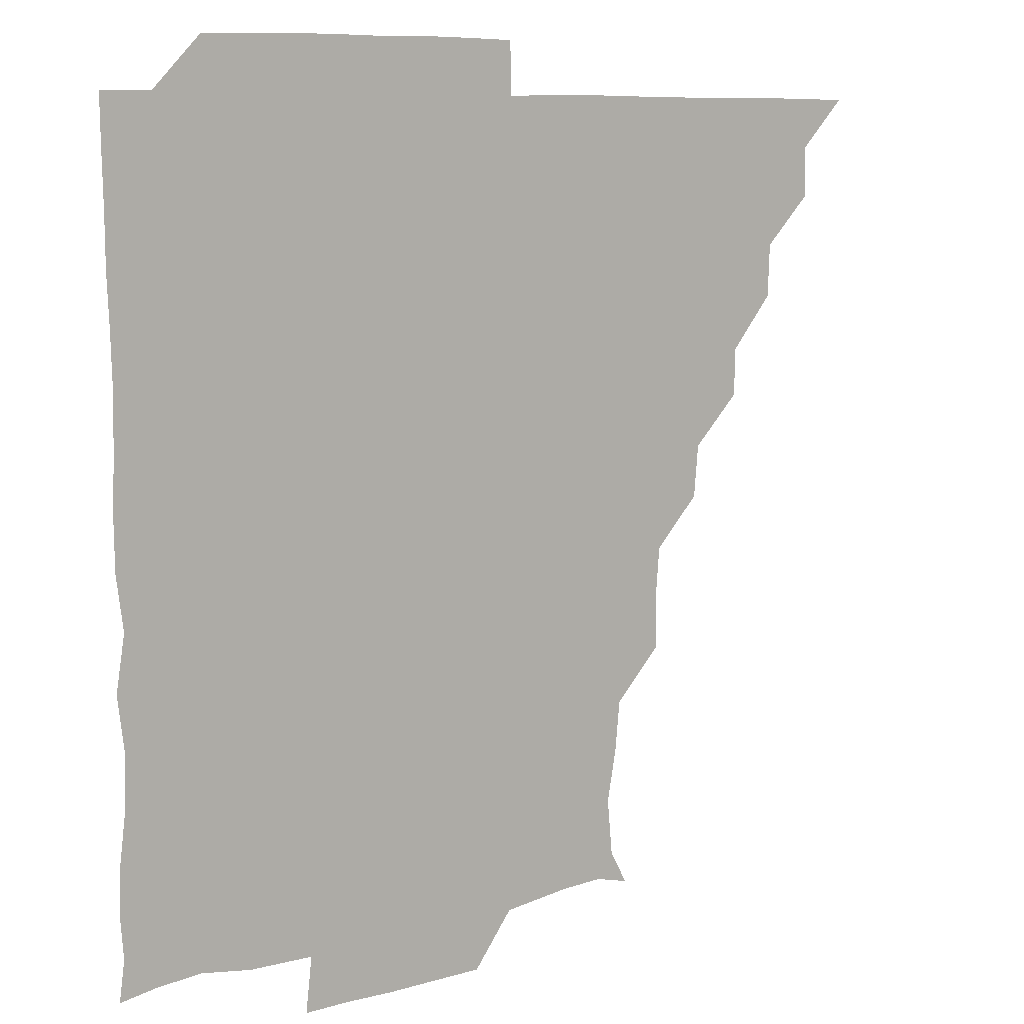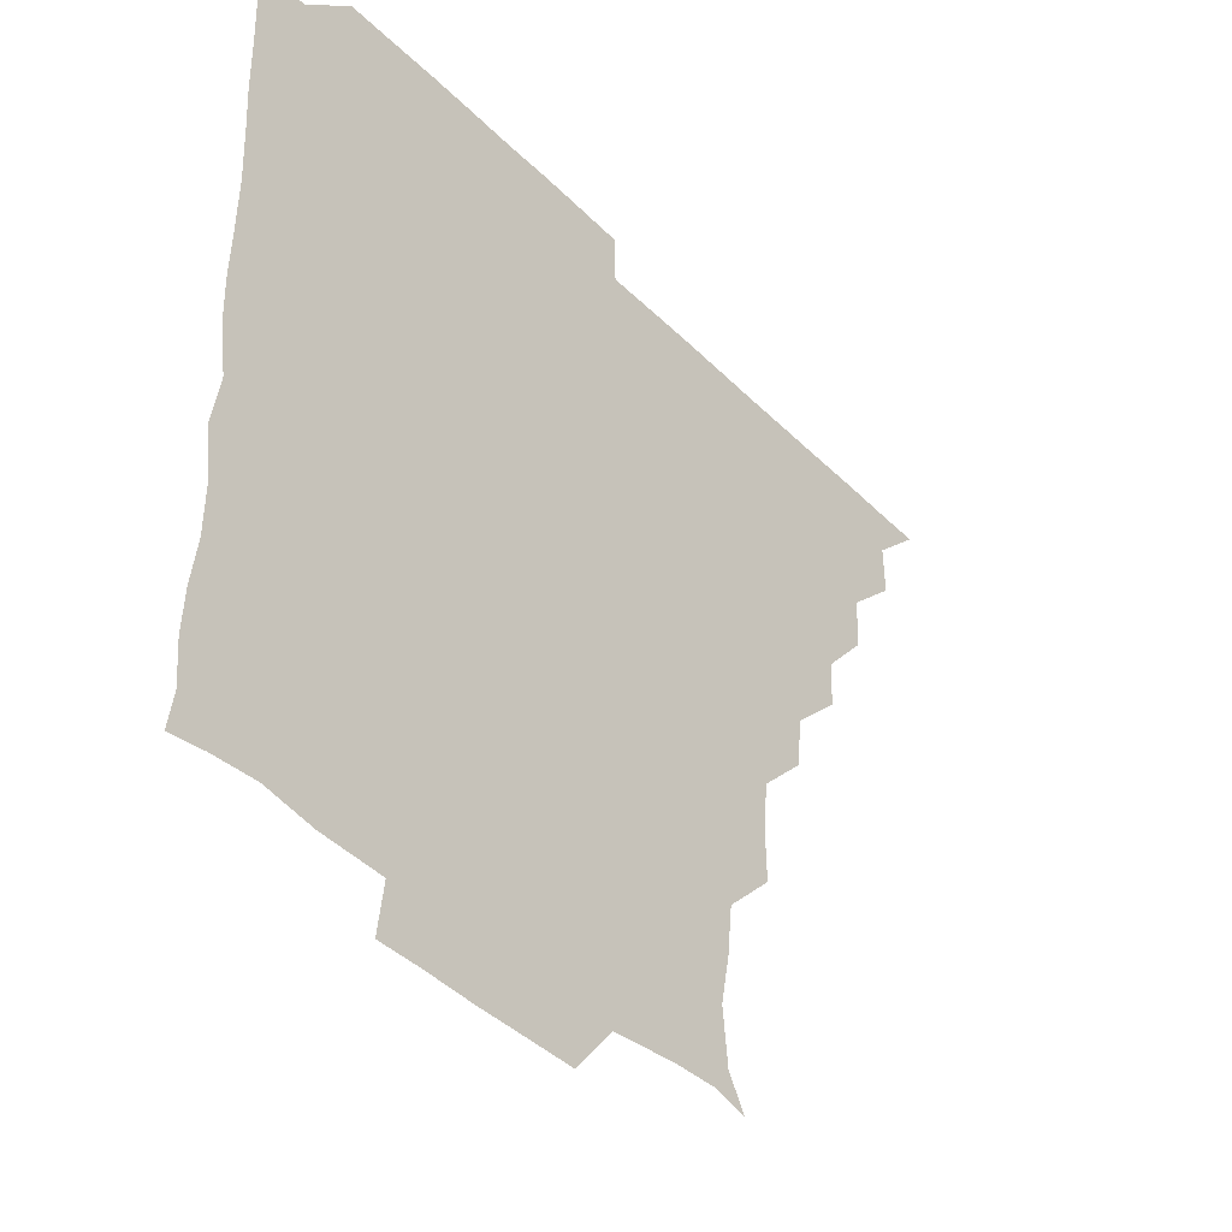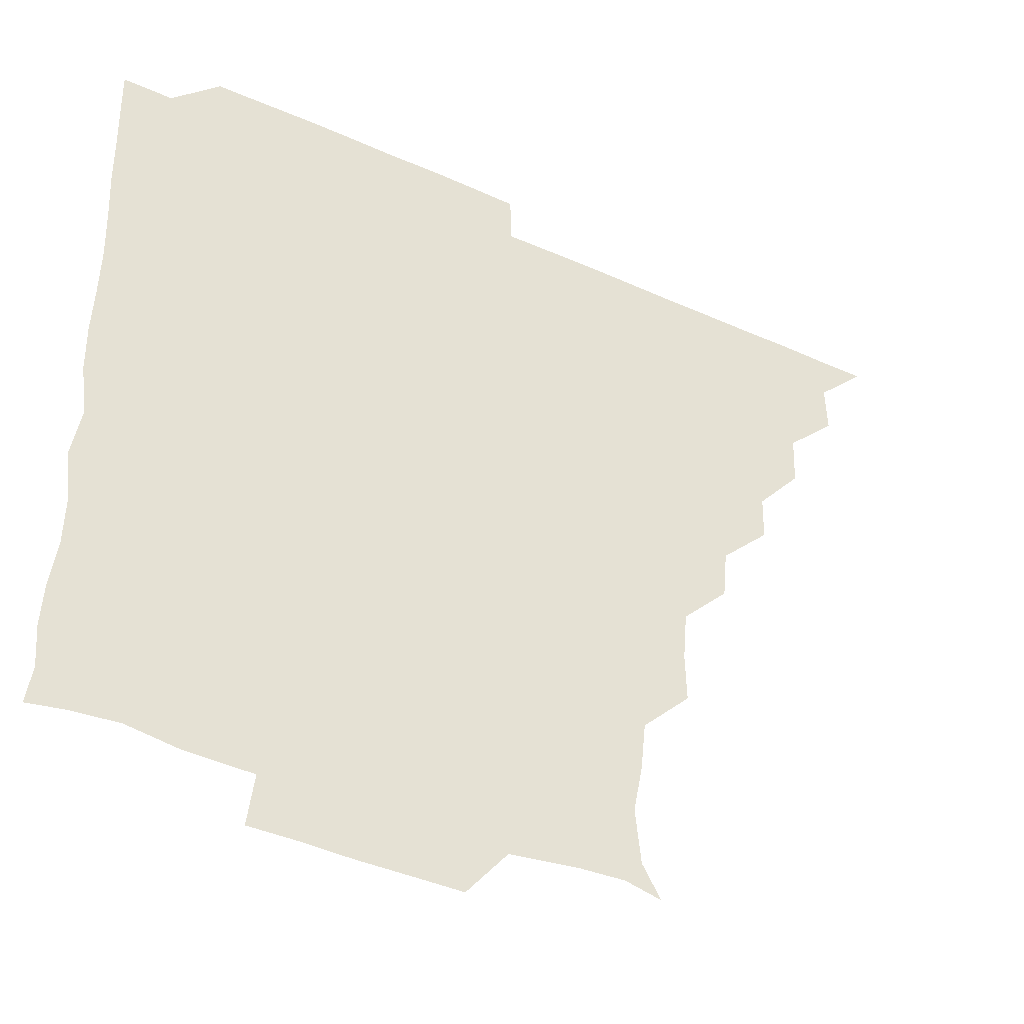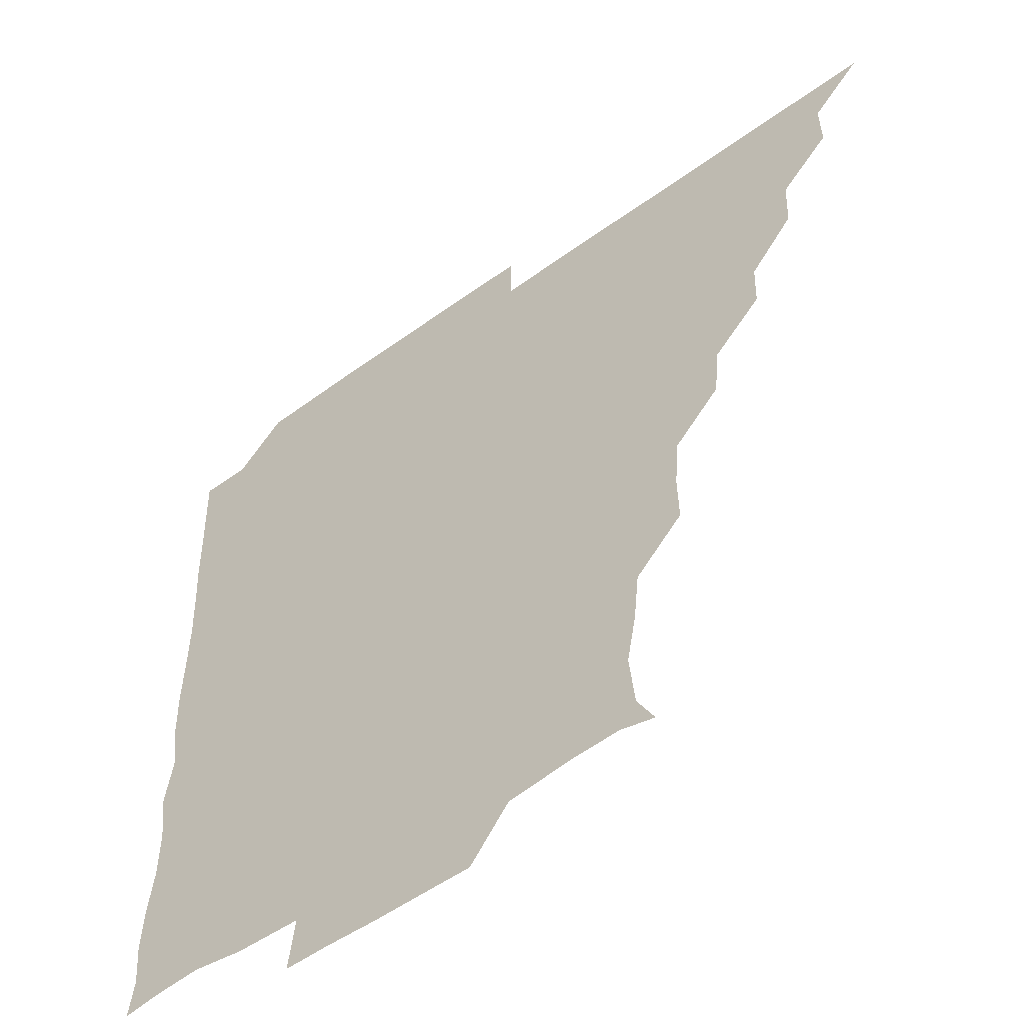
<metadata>
{"format":"obj","ext":"obj","renderer":"f3d","projection":"perspective","resolution":1024,"background":"white","views":[{"elev":8.4,"azim":140.8,"up":"+Y"},{"elev":-41.2,"azim":130.0,"up":"+Y"},{"elev":-42.0,"azim":151.6,"up":"+Y"},{"elev":-52.5,"azim":-141.9,"up":"+Y"}]}
</metadata>
<code>
v 436 391 0
v 450.9 360.6 0
v 451.2 375.9 0
v 451.1 391 0
v 467 329.6 0
v 466.3 345.6 0
v 466.3 361.2 0
v 466 375.9 0
v 466 391.2 0
v 481.2 299.1 0
v 480.8 313.5 0
v 481.7 331.7 0
v 481.3 346.3 0
v 481.1 361.1 0
v 480.9 376.1 0
v 481 391 0
v 497.9 268.4 0
v 496.4 284.2 0
v 496.3 301.3 0
v 496.8 317.3 0
v 496.2 331.3 0
v 496.1 346.1 0
v 496.1 361.1 0
v 496.1 375.9 0
v 495.9 391.1 0
v 513.4 222.6 0
v 513.8 237.8 0
v 512.4 253.6 0
v 511.8 270.9 0
v 511.5 286.8 0
v 511.3 301.4 0
v 511.4 316.8 0
v 511.2 331.2 0
v 511 346.1 0
v 511 361 0
v 511 376 0
v 511 391 0
v 525.6 149.8 0
v 531.3 159.8 0
v 533 176.8 0
v 530 192.1 0
v 528.4 207.4 0
v 526.8 225.5 0
v 526.8 241.7 0
v 526.4 255 0
v 526.4 272.5 0
v 526.2 286.3 0
v 526.1 301.2 0
v 526.1 316.3 0
v 526.1 331.1 0
v 525.9 346 0
v 526 361 0
v 526 375.9 0
v 526 391.2 0
v 536.7 152.6 0
v 542.7 165.3 0
v 542.5 180 0
v 542.1 195.5 0
v 542.1 212.4 0
v 541.8 226.9 0
v 540.7 240.6 0
v 541.7 256.7 0
v 541 271.2 0
v 541.1 286.5 0
v 541.2 301.6 0
v 541.2 316.5 0
v 541.1 331 0
v 541.3 346 0
v 540.8 361 0
v 541.2 375.8 0
v 540.9 391.3 0
v 550.7 152 0
v 557.2 167 0
v 556.6 181.3 0
v 555.9 197.6 0
v 557.3 212.6 0
v 556.4 226.7 0
v 556.2 241.5 0
v 556.6 256.9 0
v 556.2 271.8 0
v 556.2 286.4 0
v 556.1 301.1 0
v 555.8 315.7 0
v 556.5 331.7 0
v 556.2 346 0
v 556.4 360.8 0
v 556 376 0
v 555.9 391.1 0
v 572.1 149.6 0
v 570.9 168.3 0
v 571.6 182.9 0
v 570.7 197.1 0
v 573.5 211.8 0
v 570.7 227.6 0
v 572 240.7 0
v 571.1 257.7 0
v 571.1 270.8 0
v 570.9 286.3 0
v 571.4 301.7 0
v 571 316.1 0
v 571.1 331 0
v 571 346 0
v 571.1 360.9 0
v 571.2 375.5 0
v 571.4 390.9 0
v 571.7 406.5 0
v 584.7 133.8 0
v 586.4 152 0
v 586.9 166.9 0
v 585.6 182.7 0
v 586.7 190.5 0
v 584.8 212.7 0
v 585.4 225.2 0
v 586 242.5 0
v 586 256.7 0
v 586.2 271.9 0
v 586.1 286.6 0
v 586.2 301.7 0
v 586.3 316.6 0
v 586 331 0
v 586.2 346.1 0
v 586.1 360.9 0
v 586 375.8 0
v 586.1 391.1 0
v 585.7 406.8 0
v 600.4 133.8 0
v 600.4 151.8 0
v 601.9 167.3 0
v 600.5 182 0
v 601.5 197.7 0
v 600.2 212.9 0
v 602.1 226.2 0
v 600.5 241.8 0
v 601.1 256.7 0
v 601.1 271.3 0
v 601.1 285.7 0
v 601 301.2 0
v 601 316 0
v 601.2 331.2 0
v 601.1 346 0
v 601.2 360.8 0
v 601 375.9 0
v 601 390.9 0
v 600.4 406.9 0
v 616.2 133.7 0
v 614.9 151.8 0
v 616 167.5 0
v 616.9 182.8 0
v 616.3 197.2 0
v 615.9 211.1 0
v 615.6 227.6 0
v 616.3 241.3 0
v 615.8 256.7 0
v 616 271.4 0
v 616.1 286.7 0
v 616.1 301.3 0
v 616.1 316.5 0
v 616.1 331.3 0
v 616.1 346 0
v 616.1 361 0
v 616.1 375.9 0
v 616.3 390.5 0
v 615.4 406.5 0
v 632.4 134.2 0
v 630.5 150.4 0
v 630 167.2 0
v 631.9 182.4 0
v 630.1 197.3 0
v 631 213.2 0
v 631 226.3 0
v 630.8 242.3 0
v 630.7 256.9 0
v 631 272.1 0
v 631.2 286.2 0
v 631.2 301.3 0
v 631 316.4 0
v 631 331 0
v 631.3 346.2 0
v 631.4 360.9 0
v 631.1 375.9 0
v 631.2 390.6 0
v 630.3 406.7 0
v 646.1 134.1 0
v 644.2 150.2 0
v 644.5 166.8 0
v 645.6 184 0
v 646.1 197.6 0
v 646.1 211.9 0
v 645.9 226.7 0
v 645.7 241.8 0
v 645.8 256.3 0
v 646.1 271.3 0
v 646 286.3 0
v 645.8 302.3 0
v 646.1 316.2 0
v 645.9 330.6 0
v 646.2 346.5 0
v 646.2 361 0
v 646.2 375.8 0
v 646.5 390.1 0
v 644.9 406.6 0
v 664.5 150.7 0
v 660.6 167.3 0
v 660 183 0
v 660.1 197.7 0
v 660.4 213.1 0
v 660.7 227.3 0
v 660.7 242 0
v 661.1 255.8 0
v 660.5 271.9 0
v 660.7 287.4 0
v 660.8 301.5 0
v 661.1 316.6 0
v 661.1 331.3 0
v 661.1 346.3 0
v 661.1 361.1 0
v 661.2 375.9 0
v 661.3 390.6 0
v 660.1 406.2 0
v 680.7 153.1 0
v 676.5 167.5 0
v 674.5 183.8 0
v 675.2 196.8 0
v 674.3 212.8 0
v 674.9 227.3 0
v 675.1 242.2 0
v 675.5 256.8 0
v 675.4 272.2 0
v 675.2 287.2 0
v 675.7 301.3 0
v 675.6 317.3 0
v 675.9 331.3 0
v 676 346.5 0
v 676 361.1 0
v 676.2 375.9 0
v 676 391 0
v 675.6 405.8 0
v 694.9 152.1 0
v 691.4 166.9 0
v 689.5 183.8 0
v 689.1 197.6 0
v 687.8 212.4 0
v 688.5 226.4 0
v 690 240.6 0
v 689.2 255.9 0
v 689.2 272.4 0
v 689.7 286.5 0
v 689.8 301.4 0
v 689.6 317 0
v 690.8 330.9 0
v 690.5 346.8 0
v 691.1 361 0
v 691.1 376 0
v 690.7 390.9 0
v 706.2 150.3 0
v 704.6 161.9 0
v 705.6 174.9 0
v 705.1 188.3 0
v 703.2 203.3 0
v 703 218.9 0
v 705 234.2 0
v 702.3 250.6 0
v 704.5 266.2 0
v 704.8 281.5 0
v 704.2 297.2 0
v 703.9 313.3 0
v 704.5 329.7 0
v 705.2 345 0
v 705.4 361.1 0
v 705.8 376.1 0
v 706.1 390.9 0
v 721 391 0
f 3 4 1
f 6 7 2
f 2 7 3
f 7 8 3
f 3 8 4
f 8 9 4
f 11 12 5
f 5 12 6
f 12 13 6
f 6 13 7
f 13 14 7
f 7 14 8
f 14 15 8
f 8 15 9
f 15 16 9
f 18 19 10
f 10 19 11
f 19 20 11
f 11 20 12
f 20 21 12
f 12 21 13
f 21 22 13
f 13 22 14
f 22 23 14
f 14 23 15
f 23 24 15
f 15 24 16
f 24 25 16
f 28 29 17
f 17 29 18
f 29 30 18
f 18 30 19
f 30 31 19
f 19 31 20
f 31 32 20
f 20 32 21
f 32 33 21
f 21 33 22
f 33 34 22
f 22 34 23
f 34 35 23
f 23 35 24
f 35 36 24
f 24 36 25
f 36 37 25
f 42 43 26
f 26 43 27
f 43 44 27
f 27 44 28
f 44 45 28
f 28 45 29
f 45 46 29
f 29 46 30
f 46 47 30
f 30 47 31
f 47 48 31
f 31 48 32
f 48 49 32
f 32 49 33
f 49 50 33
f 33 50 34
f 50 51 34
f 34 51 35
f 51 52 35
f 35 52 36
f 52 53 36
f 36 53 37
f 53 54 37
f 38 55 39
f 55 56 39
f 39 56 40
f 56 57 40
f 40 57 41
f 57 58 41
f 41 58 42
f 58 59 42
f 42 59 43
f 59 60 43
f 43 60 44
f 60 61 44
f 44 61 45
f 61 62 45
f 45 62 46
f 62 63 46
f 46 63 47
f 63 64 47
f 47 64 48
f 64 65 48
f 48 65 49
f 65 66 49
f 49 66 50
f 66 67 50
f 50 67 51
f 67 68 51
f 51 68 52
f 68 69 52
f 52 69 53
f 69 70 53
f 53 70 54
f 70 71 54
f 55 72 56
f 72 73 56
f 56 73 57
f 73 74 57
f 57 74 58
f 74 75 58
f 58 75 59
f 75 76 59
f 59 76 60
f 76 77 60
f 60 77 61
f 77 78 61
f 61 78 62
f 78 79 62
f 62 79 63
f 79 80 63
f 63 80 64
f 80 81 64
f 64 81 65
f 81 82 65
f 65 82 66
f 82 83 66
f 66 83 67
f 83 84 67
f 67 84 68
f 84 85 68
f 68 85 69
f 85 86 69
f 69 86 70
f 86 87 70
f 70 87 71
f 87 88 71
f 72 89 73
f 89 90 73
f 73 90 74
f 90 91 74
f 74 91 75
f 91 92 75
f 75 92 76
f 92 93 76
f 76 93 77
f 93 94 77
f 77 94 78
f 94 95 78
f 78 95 79
f 95 96 79
f 79 96 80
f 96 97 80
f 80 97 81
f 97 98 81
f 81 98 82
f 98 99 82
f 82 99 83
f 99 100 83
f 83 100 84
f 100 101 84
f 84 101 85
f 101 102 85
f 85 102 86
f 102 103 86
f 86 103 87
f 103 104 87
f 87 104 88
f 104 105 88
f 107 108 89
f 89 108 90
f 108 109 90
f 90 109 91
f 109 110 91
f 91 110 92
f 110 111 92
f 92 111 93
f 111 112 93
f 93 112 94
f 112 113 94
f 94 113 95
f 113 114 95
f 95 114 96
f 114 115 96
f 96 115 97
f 115 116 97
f 97 116 98
f 116 117 98
f 98 117 99
f 117 118 99
f 99 118 100
f 118 119 100
f 100 119 101
f 119 120 101
f 101 120 102
f 120 121 102
f 102 121 103
f 121 122 103
f 103 122 104
f 122 123 104
f 104 123 105
f 123 124 105
f 105 124 106
f 124 125 106
f 107 126 108
f 126 127 108
f 108 127 109
f 127 128 109
f 109 128 110
f 128 129 110
f 110 129 111
f 129 130 111
f 111 130 112
f 130 131 112
f 112 131 113
f 131 132 113
f 113 132 114
f 132 133 114
f 114 133 115
f 133 134 115
f 115 134 116
f 134 135 116
f 116 135 117
f 135 136 117
f 117 136 118
f 136 137 118
f 118 137 119
f 137 138 119
f 119 138 120
f 138 139 120
f 120 139 121
f 139 140 121
f 121 140 122
f 140 141 122
f 122 141 123
f 141 142 123
f 123 142 124
f 142 143 124
f 124 143 125
f 143 144 125
f 126 145 127
f 145 146 127
f 127 146 128
f 146 147 128
f 128 147 129
f 147 148 129
f 129 148 130
f 148 149 130
f 130 149 131
f 149 150 131
f 131 150 132
f 150 151 132
f 132 151 133
f 151 152 133
f 133 152 134
f 152 153 134
f 134 153 135
f 153 154 135
f 135 154 136
f 154 155 136
f 136 155 137
f 155 156 137
f 137 156 138
f 156 157 138
f 138 157 139
f 157 158 139
f 139 158 140
f 158 159 140
f 140 159 141
f 159 160 141
f 141 160 142
f 160 161 142
f 142 161 143
f 161 162 143
f 143 162 144
f 162 163 144
f 145 164 146
f 164 165 146
f 146 165 147
f 165 166 147
f 147 166 148
f 166 167 148
f 148 167 149
f 167 168 149
f 149 168 150
f 168 169 150
f 150 169 151
f 169 170 151
f 151 170 152
f 170 171 152
f 152 171 153
f 171 172 153
f 153 172 154
f 172 173 154
f 154 173 155
f 173 174 155
f 155 174 156
f 174 175 156
f 156 175 157
f 175 176 157
f 157 176 158
f 176 177 158
f 158 177 159
f 177 178 159
f 159 178 160
f 178 179 160
f 160 179 161
f 179 180 161
f 161 180 162
f 180 181 162
f 162 181 163
f 181 182 163
f 164 183 165
f 183 184 165
f 165 184 166
f 184 185 166
f 166 185 167
f 185 186 167
f 167 186 168
f 186 187 168
f 168 187 169
f 187 188 169
f 169 188 170
f 188 189 170
f 170 189 171
f 189 190 171
f 171 190 172
f 190 191 172
f 172 191 173
f 191 192 173
f 173 192 174
f 192 193 174
f 174 193 175
f 193 194 175
f 175 194 176
f 194 195 176
f 176 195 177
f 195 196 177
f 177 196 178
f 196 197 178
f 178 197 179
f 197 198 179
f 179 198 180
f 198 199 180
f 180 199 181
f 199 200 181
f 181 200 182
f 200 201 182
f 184 202 185
f 202 203 185
f 185 203 186
f 203 204 186
f 186 204 187
f 204 205 187
f 187 205 188
f 205 206 188
f 188 206 189
f 206 207 189
f 189 207 190
f 207 208 190
f 190 208 191
f 208 209 191
f 191 209 192
f 209 210 192
f 192 210 193
f 210 211 193
f 193 211 194
f 211 212 194
f 194 212 195
f 212 213 195
f 195 213 196
f 213 214 196
f 196 214 197
f 214 215 197
f 197 215 198
f 215 216 198
f 198 216 199
f 216 217 199
f 199 217 200
f 217 218 200
f 200 218 201
f 218 219 201
f 202 220 203
f 220 221 203
f 203 221 204
f 221 222 204
f 204 222 205
f 222 223 205
f 205 223 206
f 223 224 206
f 206 224 207
f 224 225 207
f 207 225 208
f 225 226 208
f 208 226 209
f 226 227 209
f 209 227 210
f 227 228 210
f 210 228 211
f 228 229 211
f 211 229 212
f 229 230 212
f 212 230 213
f 230 231 213
f 213 231 214
f 231 232 214
f 214 232 215
f 232 233 215
f 215 233 216
f 233 234 216
f 216 234 217
f 234 235 217
f 217 235 218
f 235 236 218
f 218 236 219
f 236 237 219
f 220 238 221
f 238 239 221
f 221 239 222
f 239 240 222
f 222 240 223
f 240 241 223
f 223 241 224
f 241 242 224
f 224 242 225
f 242 243 225
f 225 243 226
f 243 244 226
f 226 244 227
f 244 245 227
f 227 245 228
f 245 246 228
f 228 246 229
f 246 247 229
f 229 247 230
f 247 248 230
f 230 248 231
f 248 249 231
f 231 249 232
f 249 250 232
f 232 250 233
f 250 251 233
f 233 251 234
f 251 252 234
f 234 252 235
f 252 253 235
f 235 253 236
f 253 254 236
f 236 254 237
f 238 255 239
f 255 256 239
f 239 256 240
f 256 257 240
f 240 257 241
f 257 258 241
f 241 258 242
f 258 259 242
f 242 259 243
f 259 260 243
f 243 260 244
f 260 261 244
f 244 261 245
f 261 262 245
f 245 262 246
f 262 263 246
f 246 263 247
f 263 264 247
f 247 264 248
f 264 265 248
f 248 265 249
f 265 266 249
f 249 266 250
f 266 267 250
f 250 267 251
f 267 268 251
f 251 268 252
f 268 269 252
f 252 269 253
f 269 270 253
f 253 270 254
f 270 271 254

</code>
